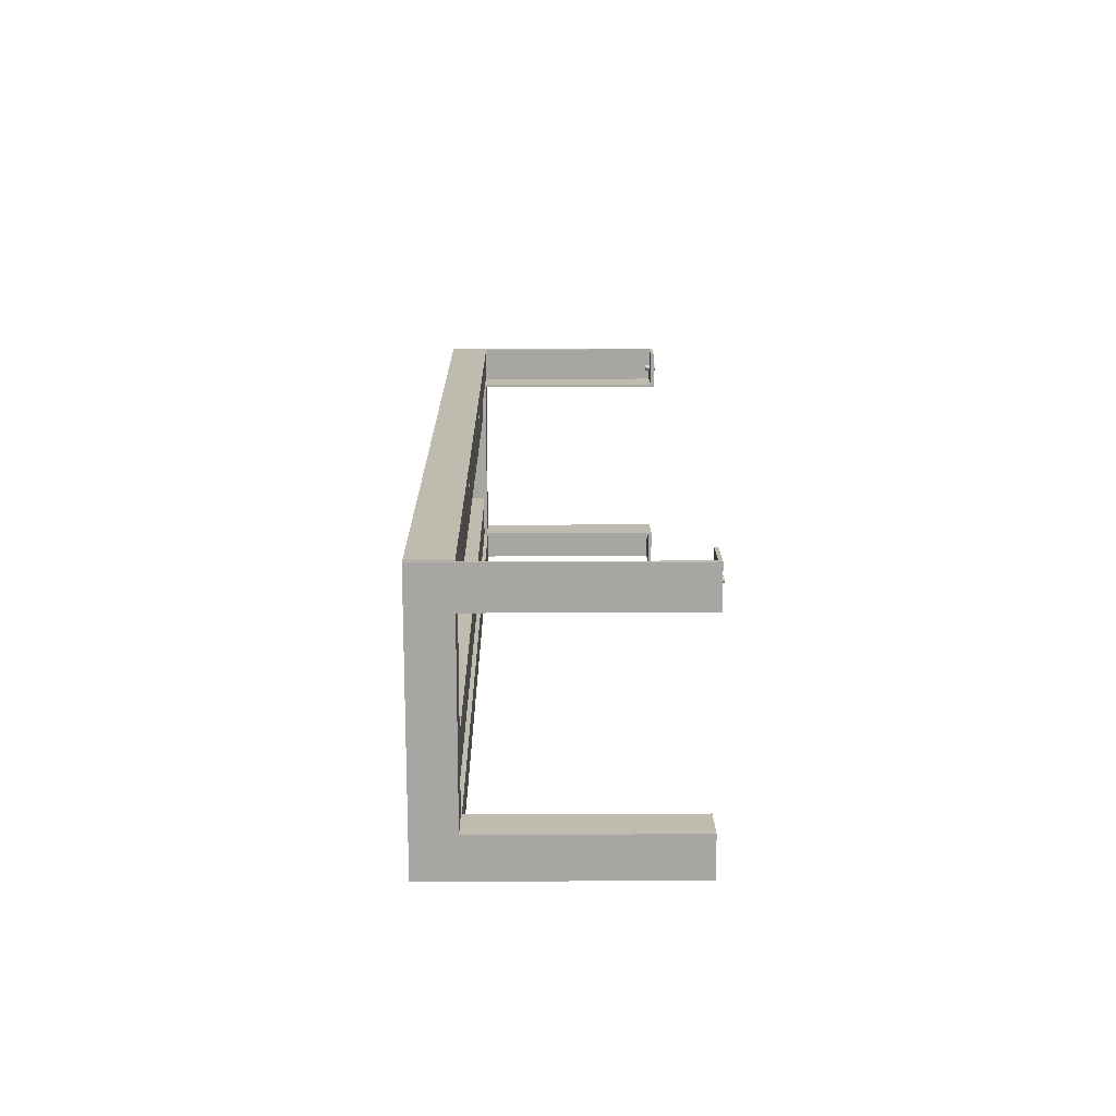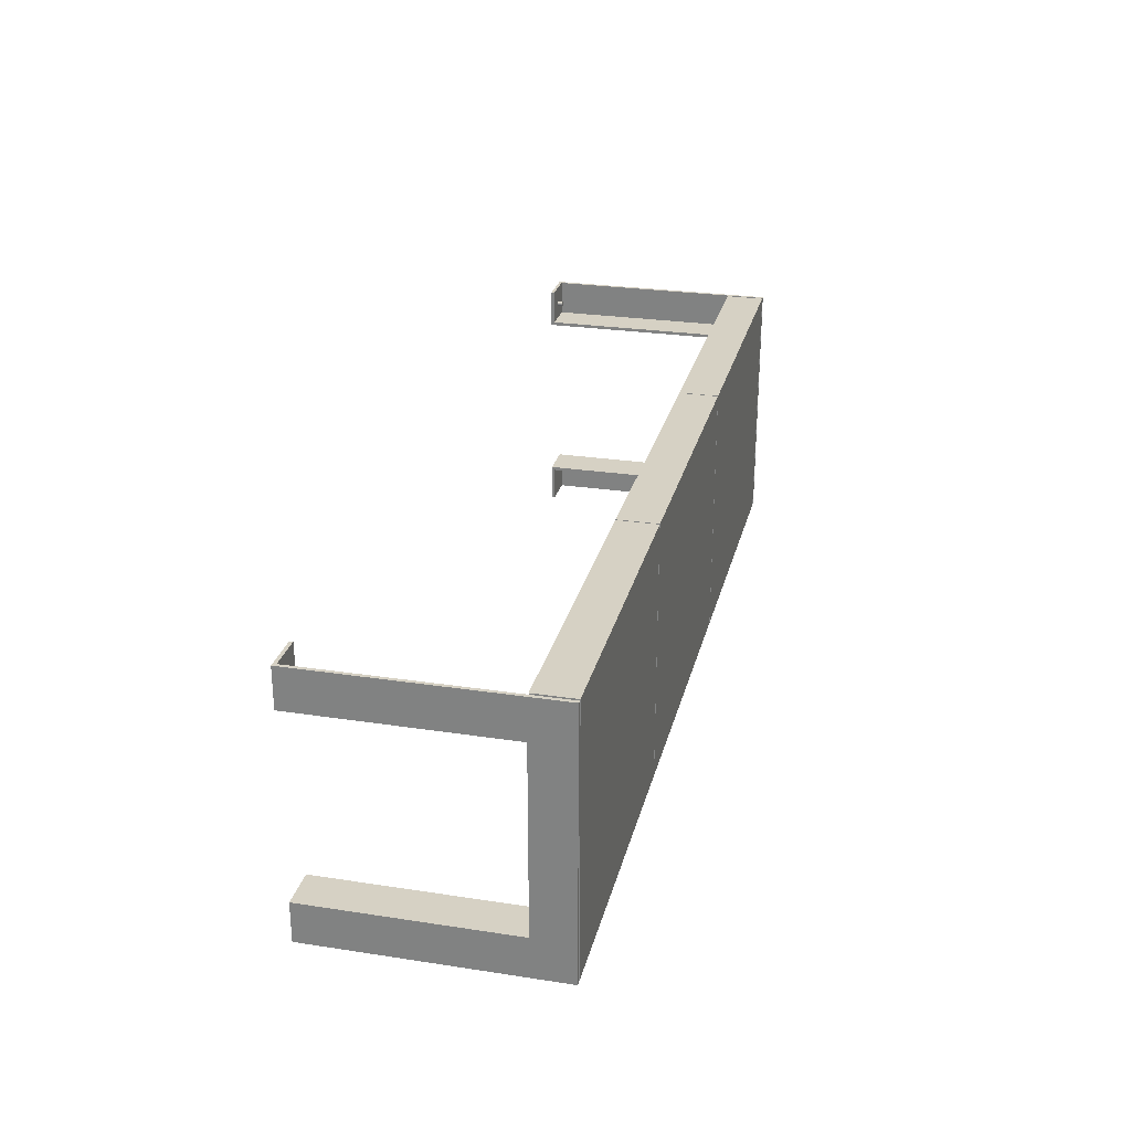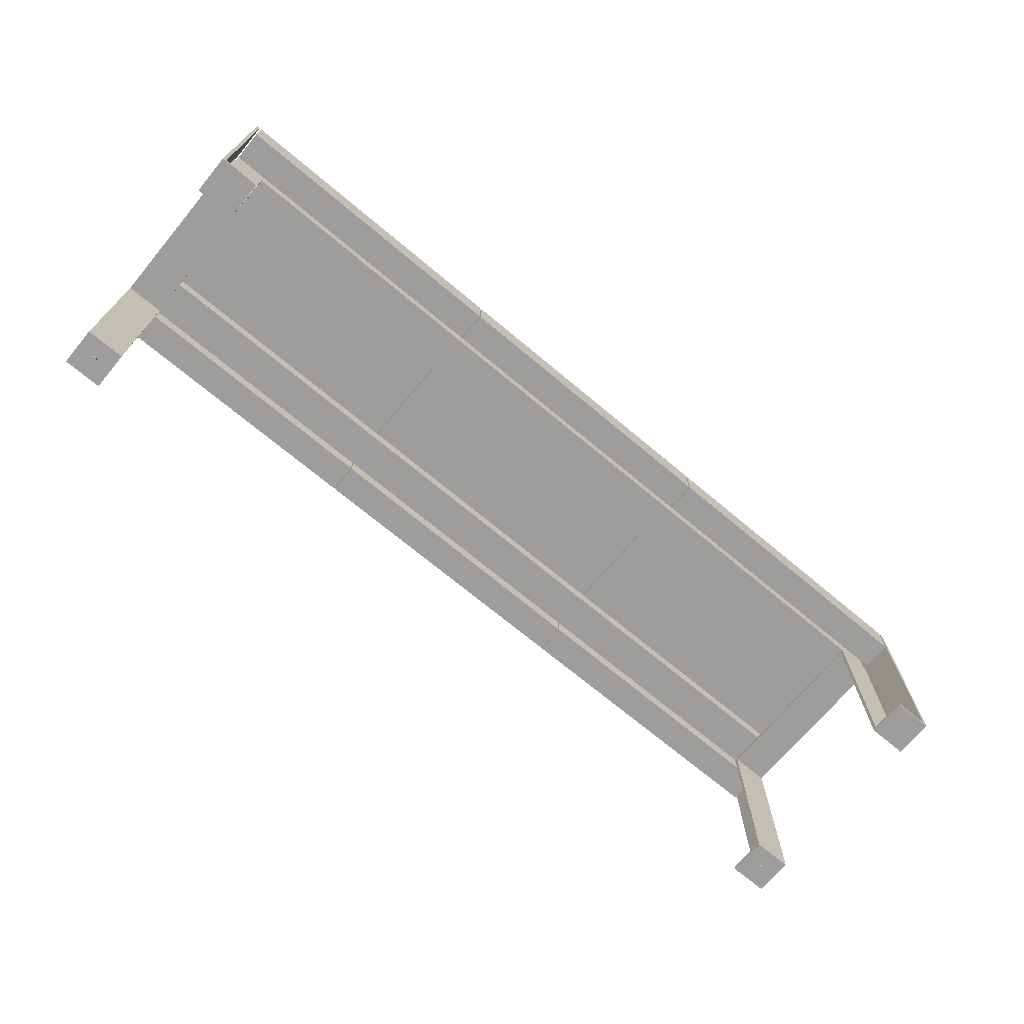
<metadata>
{"format":"obj","ext":"obj","renderer":"f3d","projection":"perspective","resolution":1024,"background":"white","views":[{"elev":15.9,"azim":-90.6,"up":"+Z"},{"elev":26.7,"azim":103.4,"up":"+Z"},{"elev":-70.5,"azim":140.1,"up":"+Y"}]}
</metadata>
<code>
v 0.4617 0.1112 0.04986
v 0.1547 0.1112 0.08091
v 0.1547 0.1112 0.04986
v 0.4617 0.1112 0.08091
v 0.1547 0.1338 0.04986
v 0.4617 0.1507 0.08091
v 0.1547 0.1507 0.08091
v 0.4617 0.1338 0.04986
v 0.1547 0.1507 -0.1787
v 0.4617 0.1338 -0.1477
v 0.4617 0.1507 -0.1787
v 0.1547 0.1338 -0.1477
v 0.1547 0.1112 -0.1477
v 0.4617 0.1112 -0.1787
v 0.1547 0.1112 -0.1787
v 0.4617 0.1112 -0.1477
v -0.1535 0.1507 0.08091
v -0.1535 0.1338 0.04986
v -0.1535 0.1112 0.08091
v -0.1535 0.1507 -0.1787
v -0.1535 0.1112 0.04986
v 0.1535 0.1507 0.08091
v -0.1535 0.1338 -0.1477
v 0.1535 0.1112 0.04986
v 0.1535 0.1112 0.08091
v 0.1535 0.1507 -0.1787
v -0.1535 0.1112 -0.1477
v 0.1535 0.1338 -0.1477
v 0.1535 0.1338 0.04986
v 0.1535 0.1112 -0.1787
v -0.1535 0.1112 -0.1787
v 0.1535 0.1112 -0.1477
v -0.4617 0.1335 -0.1426
v -0.4617 0.1149 -0.1031
v -0.4617 0.1335 -0.1031
v -0.4617 0.1149 -0.1426
v 0.4617 0.1335 -0.1031
v 0.4617 0.1149 -0.1426
v 0.4617 0.1149 -0.1031
v 0.4617 0.1335 -0.1426
v -0.1547 0.1507 0.08091
v -0.4617 0.1507 -0.1787
v -0.4617 0.1507 0.08091
v -0.1547 0.1507 -0.1787
v -0.4617 0.1338 0.04986
v -0.4617 0.1112 0.08091
v -0.1547 0.1338 0.04986
v -0.1547 0.1112 -0.1787
v -0.4617 0.1338 -0.1477
v -0.1547 0.1112 0.08091
v -0.1547 0.1112 0.04986
v -0.1547 0.1338 -0.1477
v -0.4617 0.1112 -0.1787
v -0.4617 0.1112 0.04986
v -0.4617 0.1112 -0.1477
v -0.1547 0.1112 -0.1477
v 0.4617 0.1149 0.005269
v -0.4617 0.1149 0.04478
v -0.4617 0.1149 0.005269
v 0.4617 0.1149 0.04478
v -0.4617 0.1335 0.005269
v 0.4617 0.1335 0.04478
v -0.4617 0.1335 0.04478
v 0.4617 0.1335 0.005269
v 0.4674 0.1507 0.0809
v 0.4674 0.1507 -0.1787
v 0.464 0.1507 0.0809
v 0.4674 0.1112 0.04139
v 0.464 0.1507 -0.1787
v 0.464 -0.08575 0.0809
v 0.4674 -0.08914 0.0809
v 0.4674 0.1112 -0.1392
v 0.464 0.1146 0.04478
v 0.464 -0.08575 -0.1787
v 0.464 -0.08575 0.04478
v 0.4674 -0.08914 0.04139
v 0.4674 -0.08914 -0.1392
v 0.4278 0.1112 -0.1392
v 0.464 0.1146 -0.1426
v 0.4674 -0.08914 -0.1787
v 0.4278 -0.08575 0.04478
v 0.4278 -0.08575 0.0809
v 0.4278 -0.08914 0.04139
v 0.4278 0.1112 0.04139
v 0.4278 0.1146 0.04478
v 0.4278 -0.08914 -0.1787
v 0.464 -0.08575 -0.1426
v 0.4278 -0.08914 0.0809
v 0.4278 -0.08914 -0.1392
v 0.4278 0.1146 -0.1426
v 0.4278 -0.08575 -0.1787
v 0.4278 -0.08575 -0.1426
v 0.4456 -0.08067 0.06314
v 0.4456 -0.09196 0.06314
v 0.4452 -0.08067 0.06256
v 0.4462 -0.08067 0.06359
v 0.4452 -0.09196 0.06256
v 0.4456 -0.08067 0.05915
v 0.4462 -0.08067 0.0587
v 0.4462 -0.09196 0.06359
v 0.4449 -0.08067 0.06188
v 0.4456 -0.09196 0.05915
v 0.4452 -0.08067 0.05974
v 0.4469 -0.08067 0.05842
v 0.4462 -0.09196 0.0587
v 0.4469 -0.08067 0.06387
v 0.4449 -0.09196 0.06188
v 0.4452 -0.09196 0.05974
v 0.4469 -0.09196 0.05842
v 0.4469 -0.09196 0.06387
v 0.4448 -0.08067 0.06115
v 0.4449 -0.08067 0.06042
v 0.4449 -0.09196 0.06042
v 0.4476 -0.09196 0.05833
v 0.4476 -0.08067 0.05833
v 0.4476 -0.08067 0.06397
v 0.4448 -0.09196 0.06115
v 0.4476 -0.09196 0.06397
v 0.4483 -0.09196 0.05842
v 0.4483 -0.08067 0.05842
v 0.4483 -0.08067 0.06387
v 0.4483 -0.09196 0.06387
v 0.449 -0.09196 0.0587
v 0.449 -0.08067 0.0587
v 0.449 -0.08067 0.06359
v 0.449 -0.09196 0.06359
v 0.4496 -0.09196 0.05915
v 0.4496 -0.08067 0.05915
v 0.4496 -0.08067 0.06314
v 0.4496 -0.09196 0.06314
v 0.45 -0.08067 0.05974
v 0.45 -0.09196 0.06256
v 0.45 -0.09196 0.05974
v 0.45 -0.08067 0.06256
v 0.4503 -0.08067 0.06042
v 0.4503 -0.09196 0.06188
v 0.4503 -0.09196 0.06042
v 0.4503 -0.08067 0.06188
v 0.4504 -0.08067 0.06115
v 0.4504 -0.09196 0.06115
v -0.464 0.1507 0.08091
v -0.4674 0.1507 -0.1787
v -0.4674 0.1507 0.08091
v -0.464 0.1507 -0.1787
v -0.4674 0.1112 0.04139
v -0.464 -0.08575 0.08091
v -0.464 0.1146 0.04478
v -0.464 -0.08575 -0.1787
v -0.4674 -0.08914 0.08091
v -0.4674 0.1112 -0.1392
v -0.464 -0.08575 0.04478
v -0.464 0.1146 -0.1426
v -0.4674 -0.08914 -0.1787
v -0.4674 -0.08914 0.04139
v -0.4674 -0.08914 -0.1392
v -0.4278 0.1112 -0.1392
v -0.4278 -0.08575 0.08091
v -0.4278 -0.08575 0.04478
v -0.4278 0.1146 0.04478
v -0.4278 -0.08914 -0.1787
v -0.464 -0.08575 -0.1426
v -0.4278 -0.08914 0.04139
v -0.4278 0.1112 0.04139
v -0.4278 -0.08914 0.08091
v -0.4278 0.1146 -0.1426
v -0.4278 -0.08575 -0.1787
v -0.4278 -0.08575 -0.1426
v -0.4278 -0.08914 -0.1392
v -0.4452 -0.08067 0.06256
v -0.4456 -0.09196 0.06315
v -0.4456 -0.08067 0.06315
v -0.4452 -0.09196 0.06256
v -0.4462 -0.08067 0.06359
v -0.4456 -0.08067 0.05915
v -0.4449 -0.08067 0.06188
v -0.4456 -0.09196 0.05915
v -0.4462 -0.09196 0.06359
v -0.4462 -0.08067 0.05871
v -0.4452 -0.08067 0.05974
v -0.4449 -0.09196 0.06188
v -0.4462 -0.09196 0.05871
v -0.4452 -0.09196 0.05974
v -0.4469 -0.08067 0.06388
v -0.4469 -0.08067 0.05842
v -0.4448 -0.08067 0.06115
v -0.4449 -0.08067 0.06042
v -0.4469 -0.09196 0.05842
v -0.4469 -0.09196 0.06388
v -0.4449 -0.09196 0.06042
v -0.4448 -0.09196 0.06115
v -0.4476 -0.08067 0.06397
v -0.4476 -0.08067 0.05833
v -0.4476 -0.09196 0.05833
v -0.4476 -0.09196 0.06397
v -0.4483 -0.08067 0.06388
v -0.4483 -0.08067 0.05842
v -0.4483 -0.09196 0.05842
v -0.4483 -0.09196 0.06388
v -0.449 -0.08067 0.06359
v -0.449 -0.08067 0.05871
v -0.449 -0.09196 0.05871
v -0.449 -0.09196 0.06359
v -0.4496 -0.08067 0.06314
v -0.4496 -0.08067 0.05915
v -0.4496 -0.09196 0.05915
v -0.4496 -0.09196 0.06314
v -0.45 -0.09196 0.06256
v -0.45 -0.08067 0.05974
v -0.45 -0.09196 0.05974
v -0.45 -0.08067 0.06256
v -0.4503 -0.09196 0.06188
v -0.4503 -0.09196 0.06042
v -0.4503 -0.08067 0.06042
v -0.4503 -0.08067 0.06188
v -0.4504 -0.09196 0.06115
v -0.4504 -0.08067 0.06115
g mesh1_mesh1-geometry
f 1 2 3
f 2 1 4
f 3 2 5
f 5 1 3
f 1 6 4
f 6 2 4
f 7 5 2
f 1 5 8
f 6 1 8
f 2 6 7
f 5 7 9
f 5 10 8
f 6 8 11
f 6 9 7
f 5 9 12
f 10 5 12
f 11 8 10
f 9 6 11
f 12 9 13
f 13 10 12
f 11 10 14
f 14 9 11
f 13 9 15
f 10 13 16
f 14 10 16
f 9 14 15
f 14 13 15
f 13 14 16
g mesh1_mesh1-geometry
f 3 2 1
f 4 1 2
f 5 2 3
f 3 1 5
f 4 6 1
f 4 2 6
f 2 5 7
f 8 5 1
f 8 1 6
f 7 6 2
f 9 7 5
f 8 10 5
f 11 8 6
f 7 9 6
f 12 9 5
f 12 5 10
f 10 8 11
f 11 6 9
f 13 9 12
f 12 10 13
f 14 10 11
f 11 9 14
f 15 9 13
f 16 13 10
f 16 10 14
f 15 14 9
f 15 13 14
f 16 14 13
g mesh2_mesh2-geometry
f 17 18 19
f 18 17 20
f 21 19 18
f 19 22 17
f 22 20 17
f 18 20 23
f 24 19 21
f 18 24 21
f 22 19 25
f 20 22 26
f 23 20 27
f 28 18 23
f 19 24 25
f 24 18 29
f 24 22 25
f 22 29 26
f 30 20 26
f 27 20 31
f 27 28 23
f 18 28 29
f 22 24 29
f 26 29 28
f 20 30 31
f 26 28 30
f 30 27 31
f 28 27 32
f 30 28 32
f 27 30 32
g mesh2_mesh2-geometry
f 19 18 17
f 20 17 18
f 18 19 21
f 17 22 19
f 17 20 22
f 23 20 18
f 21 19 24
f 21 24 18
f 25 19 22
f 26 22 20
f 27 20 23
f 23 18 28
f 25 24 19
f 29 18 24
f 25 22 24
f 26 29 22
f 26 20 30
f 31 20 27
f 23 28 27
f 29 28 18
f 29 24 22
f 28 29 26
f 31 30 20
f 30 28 26
f 31 27 30
f 32 27 28
f 32 28 30
f 32 30 27
g mesh3_mesh3-geometry
f 33 34 35
f 34 33 36
f 34 37 35
f 37 33 35
f 33 38 36
f 38 34 36
f 37 34 39
f 33 37 40
f 38 33 40
f 34 38 39
f 38 37 39
f 37 38 40
g mesh3_mesh3-geometry
f 35 34 33
f 36 33 34
f 35 37 34
f 35 33 37
f 36 38 33
f 36 34 38
f 39 34 37
f 40 37 33
f 40 33 38
f 39 38 34
f 39 37 38
f 40 38 37
g mesh4_mesh4-geometry
f 41 42 43
f 42 41 44
f 45 43 42
f 46 41 43
f 41 47 44
f 48 42 44
f 43 45 46
f 45 42 49
f 41 46 50
f 41 51 47
f 44 47 52
f 42 48 53
f 44 52 48
f 54 46 45
f 49 42 55
f 52 45 49
f 46 51 50
f 51 41 50
f 51 45 47
f 45 52 47
f 48 55 53
f 55 42 53
f 48 52 56
f 51 46 54
f 45 51 54
f 55 52 49
f 55 48 56
f 52 55 56
g mesh4_mesh4-geometry
f 43 42 41
f 44 41 42
f 42 43 45
f 43 41 46
f 44 47 41
f 44 42 48
f 46 45 43
f 49 42 45
f 50 46 41
f 47 51 41
f 52 47 44
f 53 48 42
f 48 52 44
f 45 46 54
f 55 42 49
f 49 45 52
f 50 51 46
f 50 41 51
f 47 45 51
f 47 52 45
f 53 55 48
f 53 42 55
f 56 52 48
f 54 46 51
f 54 51 45
f 49 52 55
f 56 48 55
f 56 55 52
g mesh5_mesh5-geometry
f 57 58 59
f 58 57 60
f 58 61 59
f 61 57 59
f 57 62 60
f 62 58 60
f 61 58 63
f 57 61 64
f 62 57 64
f 58 62 63
f 62 61 63
f 61 62 64
g mesh5_mesh5-geometry
f 59 58 57
f 60 57 58
f 59 61 58
f 59 57 61
f 60 62 57
f 60 58 62
f 63 58 61
f 64 61 57
f 64 57 62
f 63 62 58
f 63 61 62
f 64 62 61
g mesh6_mesh6-geometry
f 65 66 67
f 66 65 68
f 69 67 66
f 67 70 65
f 71 68 65
f 72 66 68
f 69 73 67
f 69 66 74
f 70 67 75
f 65 70 71
f 68 71 76
f 77 66 72
f 72 68 78
f 79 73 69
f 73 75 67
f 66 80 74
f 74 79 69
f 81 70 75
f 70 82 71
f 76 71 83
f 76 83 68
f 80 66 77
f 72 78 77
f 84 78 68
f 73 79 85
f 73 85 75
f 86 74 80
f 87 79 74
f 70 81 82
f 81 75 85
f 88 71 82
f 88 83 71
f 84 68 83
f 80 77 86
f 89 77 78
f 78 84 90
f 90 85 79
f 74 86 91
f 87 92 79
f 87 74 92
f 81 83 82
f 85 83 81
f 88 82 83
f 84 83 85
f 89 86 77
f 78 92 89
f 90 84 85
f 92 78 90
f 90 79 92
f 91 86 92
f 91 92 74
f 86 89 92
g mesh6_mesh6-geometry
f 67 66 65
f 68 65 66
f 66 67 69
f 65 70 67
f 65 68 71
f 68 66 72
f 67 73 69
f 74 66 69
f 75 67 70
f 71 70 65
f 76 71 68
f 72 66 77
f 78 68 72
f 69 73 79
f 67 75 73
f 74 80 66
f 69 79 74
f 75 70 81
f 71 82 70
f 83 71 76
f 68 83 76
f 77 66 80
f 77 78 72
f 68 78 84
f 85 79 73
f 75 85 73
f 80 74 86
f 74 79 87
f 82 81 70
f 85 75 81
f 82 71 88
f 71 83 88
f 83 68 84
f 86 77 80
f 78 77 89
f 90 84 78
f 79 85 90
f 91 86 74
f 79 92 87
f 92 74 87
f 82 83 81
f 81 83 85
f 83 82 88
f 85 83 84
f 77 86 89
f 89 92 78
f 85 84 90
f 90 78 92
f 92 79 90
f 92 86 91
f 74 92 91
f 92 89 86
g mesh7_mesh7-geometry
f 93 94 95
f 93 96 94
f 97 95 94
f 95 98 93
f 93 99 96
f 100 94 96
f 95 97 101
f 97 94 102
f 103 98 95
f 98 99 93
f 99 104 96
f 94 100 105
f 96 106 100
f 107 101 97
f 101 103 95
f 102 94 105
f 108 97 102
f 103 108 98
f 99 98 105
f 104 99 109
f 96 104 106
f 105 100 109
f 110 100 106
f 101 107 111
f 107 97 108
f 112 103 101
f 102 105 98
f 102 98 108
f 108 103 113
f 105 109 99
f 109 114 104
f 104 115 106
f 100 110 109
f 106 116 110
f 117 111 107
f 111 112 101
f 113 107 108
f 112 113 103
f 109 110 114
f 115 104 114
f 106 115 116
f 118 110 116
f 111 117 112
f 117 107 113
f 113 112 117
f 110 118 114
f 114 119 115
f 115 120 116
f 116 121 118
f 114 118 119
f 120 115 119
f 116 120 121
f 122 118 121
f 118 122 119
f 119 123 120
f 120 124 121
f 121 125 122
f 119 122 123
f 124 120 123
f 121 124 125
f 126 122 125
f 122 126 123
f 123 127 124
f 124 128 125
f 125 129 126
f 123 126 127
f 128 124 127
f 125 128 129
f 130 126 129
f 126 130 127
f 128 127 131
f 128 131 129
f 130 129 132
f 127 130 133
f 133 131 127
f 129 131 134
f 134 132 129
f 130 132 133
f 131 133 135
f 131 135 134
f 132 134 136
f 133 132 137
f 137 135 133
f 134 135 138
f 138 136 134
f 132 136 137
f 135 137 139
f 139 138 135
f 136 138 140
f 140 137 136
f 140 139 137
f 139 140 138
g mesh7_mesh7-geometry
f 95 94 93
f 94 96 93
f 94 95 97
f 93 98 95
f 96 99 93
f 96 94 100
f 101 97 95
f 102 94 97
f 95 98 103
f 93 99 98
f 96 104 99
f 105 100 94
f 100 106 96
f 97 101 107
f 95 103 101
f 105 94 102
f 102 97 108
f 98 108 103
f 105 98 99
f 109 99 104
f 106 104 96
f 109 100 105
f 106 100 110
f 111 107 101
f 108 97 107
f 101 103 112
f 98 105 102
f 108 98 102
f 113 103 108
f 99 109 105
f 104 114 109
f 106 115 104
f 109 110 100
f 110 116 106
f 107 111 117
f 101 112 111
f 108 107 113
f 103 113 112
f 114 110 109
f 114 104 115
f 116 115 106
f 116 110 118
f 112 117 111
f 113 107 117
f 117 112 113
f 114 118 110
f 115 119 114
f 116 120 115
f 118 121 116
f 119 118 114
f 119 115 120
f 121 120 116
f 121 118 122
f 119 122 118
f 120 123 119
f 121 124 120
f 122 125 121
f 123 122 119
f 123 120 124
f 125 124 121
f 125 122 126
f 123 126 122
f 124 127 123
f 125 128 124
f 126 129 125
f 127 126 123
f 127 124 128
f 129 128 125
f 129 126 130
f 127 130 126
f 131 127 128
f 129 131 128
f 132 129 130
f 133 130 127
f 127 131 133
f 134 131 129
f 129 132 134
f 133 132 130
f 135 133 131
f 134 135 131
f 136 134 132
f 137 132 133
f 133 135 137
f 138 135 134
f 134 136 138
f 137 136 132
f 139 137 135
f 135 138 139
f 140 138 136
f 136 137 140
f 137 139 140
f 138 140 139
g mesh8_mesh8-geometry
f 141 142 143
f 142 141 144
f 145 143 142
f 143 146 141
f 141 147 144
f 148 142 144
f 143 145 149
f 145 142 150
f 149 146 143
f 151 141 146
f 141 151 147
f 144 147 152
f 148 153 142
f 144 152 148
f 154 149 145
f 150 142 155
f 156 145 150
f 149 157 146
f 151 146 158
f 151 159 147
f 159 152 147
f 153 148 160
f 155 142 153
f 148 152 161
f 162 149 154
f 145 162 154
f 155 156 150
f 145 156 163
f 157 149 164
f 157 158 146
f 159 151 158
f 152 159 165
f 166 160 148
f 160 155 153
f 152 167 161
f 167 148 161
f 149 162 164
f 162 145 163
f 156 155 168
f 165 163 156
f 162 157 164
f 157 162 158
f 158 162 159
f 159 163 165
f 167 152 165
f 167 160 166
f 148 167 166
f 155 160 168
f 159 162 163
f 168 167 156
f 165 156 167
f 167 168 160
g mesh8_mesh8-geometry
f 143 142 141
f 144 141 142
f 142 143 145
f 141 146 143
f 144 147 141
f 144 142 148
f 149 145 143
f 150 142 145
f 143 146 149
f 146 141 151
f 147 151 141
f 152 147 144
f 142 153 148
f 148 152 144
f 145 149 154
f 155 142 150
f 150 145 156
f 146 157 149
f 158 146 151
f 147 159 151
f 147 152 159
f 160 148 153
f 153 142 155
f 161 152 148
f 154 149 162
f 154 162 145
f 150 156 155
f 163 156 145
f 164 149 157
f 146 158 157
f 158 151 159
f 165 159 152
f 148 160 166
f 153 155 160
f 161 167 152
f 161 148 167
f 164 162 149
f 163 145 162
f 168 155 156
f 156 163 165
f 164 157 162
f 158 162 157
f 159 162 158
f 165 163 159
f 165 152 167
f 166 160 167
f 166 167 148
f 168 160 155
f 163 162 159
f 156 167 168
f 167 156 165
f 160 168 167
g mesh9_mesh9-geometry
f 169 170 171
f 170 169 172
f 170 173 171
f 171 174 169
f 175 172 169
f 176 170 172
f 173 170 177
f 173 178 171
f 171 178 174
f 169 174 179
f 172 175 180
f 169 179 175
f 181 170 176
f 176 172 182
f 181 177 170
f 177 183 173
f 173 184 178
f 181 174 178
f 174 182 179
f 185 180 175
f 182 172 180
f 175 179 186
f 174 181 176
f 182 174 176
f 187 177 181
f 183 177 188
f 183 184 173
f 187 178 184
f 178 187 181
f 189 179 182
f 180 185 190
f 175 186 185
f 182 180 189
f 179 189 186
f 187 188 177
f 188 191 183
f 183 192 184
f 184 193 187
f 186 190 185
f 189 180 190
f 190 186 189
f 193 188 187
f 191 188 194
f 191 192 183
f 193 184 192
f 193 194 188
f 194 195 191
f 191 196 192
f 192 197 193
f 197 194 193
f 195 194 198
f 195 196 191
f 197 192 196
f 197 198 194
f 198 199 195
f 195 200 196
f 196 201 197
f 201 198 197
f 199 198 202
f 199 200 195
f 201 196 200
f 201 202 198
f 202 203 199
f 199 204 200
f 200 205 201
f 205 202 201
f 203 202 206
f 203 204 199
f 205 200 204
f 205 206 202
f 207 203 206
f 203 208 204
f 208 205 204
f 209 206 205
f 203 207 210
f 209 207 206
f 210 208 203
f 205 208 209
f 211 210 207
f 212 207 209
f 210 213 208
f 213 209 208
f 210 211 214
f 212 211 207
f 209 213 212
f 214 213 210
f 215 214 211
f 211 212 215
f 216 212 213
f 213 214 216
f 214 215 216
f 212 216 215
g mesh9_mesh9-geometry
f 171 170 169
f 172 169 170
f 171 173 170
f 169 174 171
f 169 172 175
f 172 170 176
f 177 170 173
f 171 178 173
f 174 178 171
f 179 174 169
f 180 175 172
f 175 179 169
f 176 170 181
f 182 172 176
f 170 177 181
f 173 183 177
f 178 184 173
f 178 174 181
f 179 182 174
f 175 180 185
f 180 172 182
f 186 179 175
f 176 181 174
f 176 174 182
f 181 177 187
f 188 177 183
f 173 184 183
f 184 178 187
f 181 187 178
f 182 179 189
f 190 185 180
f 185 186 175
f 189 180 182
f 186 189 179
f 177 188 187
f 183 191 188
f 184 192 183
f 187 193 184
f 185 190 186
f 190 180 189
f 189 186 190
f 187 188 193
f 194 188 191
f 183 192 191
f 192 184 193
f 188 194 193
f 191 195 194
f 192 196 191
f 193 197 192
f 193 194 197
f 198 194 195
f 191 196 195
f 196 192 197
f 194 198 197
f 195 199 198
f 196 200 195
f 197 201 196
f 197 198 201
f 202 198 199
f 195 200 199
f 200 196 201
f 198 202 201
f 199 203 202
f 200 204 199
f 201 205 200
f 201 202 205
f 206 202 203
f 199 204 203
f 204 200 205
f 202 206 205
f 206 203 207
f 204 208 203
f 204 205 208
f 205 206 209
f 210 207 203
f 206 207 209
f 203 208 210
f 209 208 205
f 207 210 211
f 209 207 212
f 208 213 210
f 208 209 213
f 214 211 210
f 207 211 212
f 212 213 209
f 210 213 214
f 211 214 215
f 215 212 211
f 213 212 216
f 216 214 213
f 216 215 214
f 215 216 212

</code>
